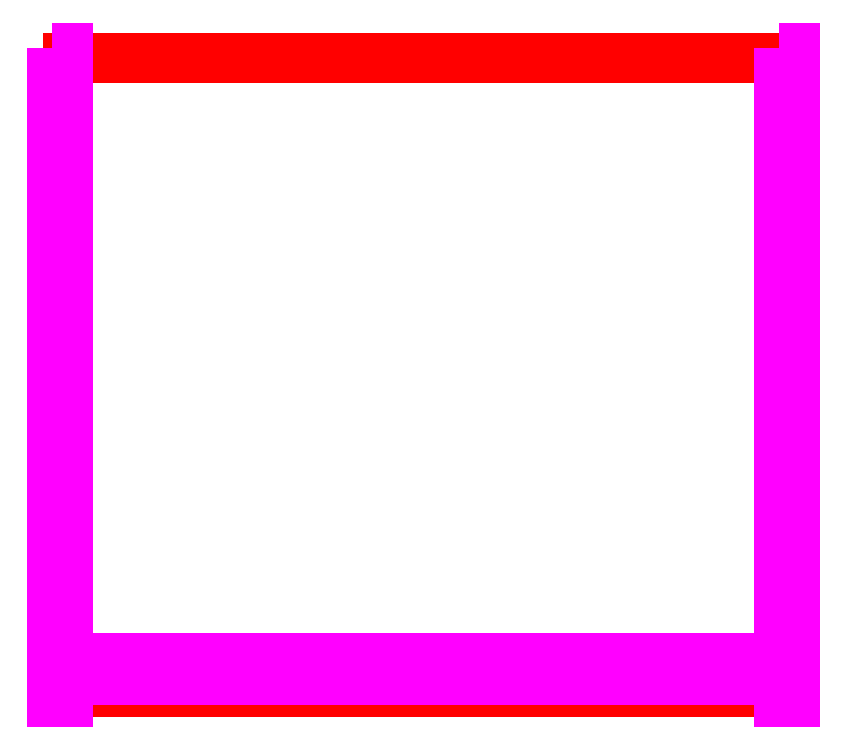
<metadata>
{"format":"dxf","ext":"dxf","renderer":"ezdxf+matplotlib","layout":"modelspace","background":"white","min_lineweight":24,"dpi":150}
</metadata>
<code>
0
SECTION
2
ENTITIES
0
POLYLINE
8
PartCut
66
1
10
0
20
0
30
0
39
-0.7
70
1
0
VERTEX
8
PartCut
10
0.17
20
2
30
0
0
VERTEX
8
PartCut
10
0.17
20
0
30
0
0
VERTEX
8
PartCut
10
23.77
20
0
30
0
0
VERTEX
8
PartCut
10
23.77
20
2
30
0
0
VERTEX
8
PartCut
10
23.94
20
2
30
0
0
VERTEX
8
PartCut
10
23.94
20
16
30
0
0
VERTEX
8
PartCut
10
23.77
20
16
30
0
0
VERTEX
8
PartCut
10
23.77
20
21
30
0
0
VERTEX
8
PartCut
10
0.17
20
21
30
0
0
VERTEX
8
PartCut
10
0.17
20
16
30
0
0
VERTEX
8
PartCut
10
0
20
16
30
0
0
VERTEX
8
PartCut
10
0
20
2
30
0
0
SEQEND
8
PartCut
0
CIRCLE
8
BLOCKDRILLPILOT
10
11.97
20
0.725
30
0
39
-0.82
40
0.07874
210
 0
220
 0
230
 1
0
POLYLINE
8
DadoBack
66
1
10
0
20
0
30
0
39
-0.2
70
1
0
VERTEX
8
DadoBack
10
24.11
20
1.115
30
0
0
VERTEX
8
DadoBack
10
24.11
20
0.375
30
0
0
VERTEX
8
DadoBack
10
-0.165
20
0.375
30
0
0
VERTEX
8
DadoBack
10
-0.165
20
1.115
30
0
0
SEQEND
8
DadoBack
0
POLYLINE
8
DadoBack
66
1
10
0
20
0
30
0
39
-0.2
70
1
0
VERTEX
8
DadoBack
10
-0.34
20
21.35
30
0
0
VERTEX
8
DadoBack
10
0.17
20
21.35
30
0
0
VERTEX
8
DadoBack
10
0.17
20
-0.35
30
0
0
VERTEX
8
DadoBack
10
-0.34
20
-0.35
30
0
0
SEQEND
8
DadoBack
0
POLYLINE
8
DadoBack
66
1
10
0
20
0
30
0
39
-0.2
70
1
0
VERTEX
8
DadoBack
10
23.77
20
21.35
30
0
0
VERTEX
8
DadoBack
10
24.28
20
21.35
30
0
0
VERTEX
8
DadoBack
10
24.28
20
-0.35
30
0
0
VERTEX
8
DadoBack
10
23.77
20
-0.35
30
0
0
SEQEND
8
DadoBack
0
POLYLINE
8
DadoBack
66
1
10
0
20
0
30
0
39
-0.2
70
1
0
VERTEX
8
DadoBack
10
23.77
20
21.35
30
0
0
VERTEX
8
DadoBack
10
24.28
20
21.35
30
0
0
VERTEX
8
DadoBack
10
24.28
20
-0.35
30
0
0
VERTEX
8
DadoBack
10
23.77
20
-0.35
30
0
0
SEQEND
8
DadoBack
0
POLYLINE
8
DadoBack
66
1
10
0
20
0
30
0
39
-0.2
70
1
0
VERTEX
8
DadoBack
10
-0.34
20
21.35
30
0
0
VERTEX
8
DadoBack
10
0.17
20
21.35
30
0
0
VERTEX
8
DadoBack
10
0.17
20
-0.35
30
0
0
VERTEX
8
DadoBack
10
-0.34
20
-0.35
30
0
0
SEQEND
8
DadoBack
0
POLYLINE
8
DadoBack
66
1
10
0
20
0
30
0
39
-0.2
70
1
0
VERTEX
8
DadoBack
10
24.11
20
1.115
30
0
0
VERTEX
8
DadoBack
10
24.11
20
0.375
30
0
0
VERTEX
8
DadoBack
10
-0.165
20
0.375
30
0
0
VERTEX
8
DadoBack
10
-0.165
20
1.115
30
0
0
SEQEND
8
DadoBack
0
ENDSEC
0
EOF

</code>
